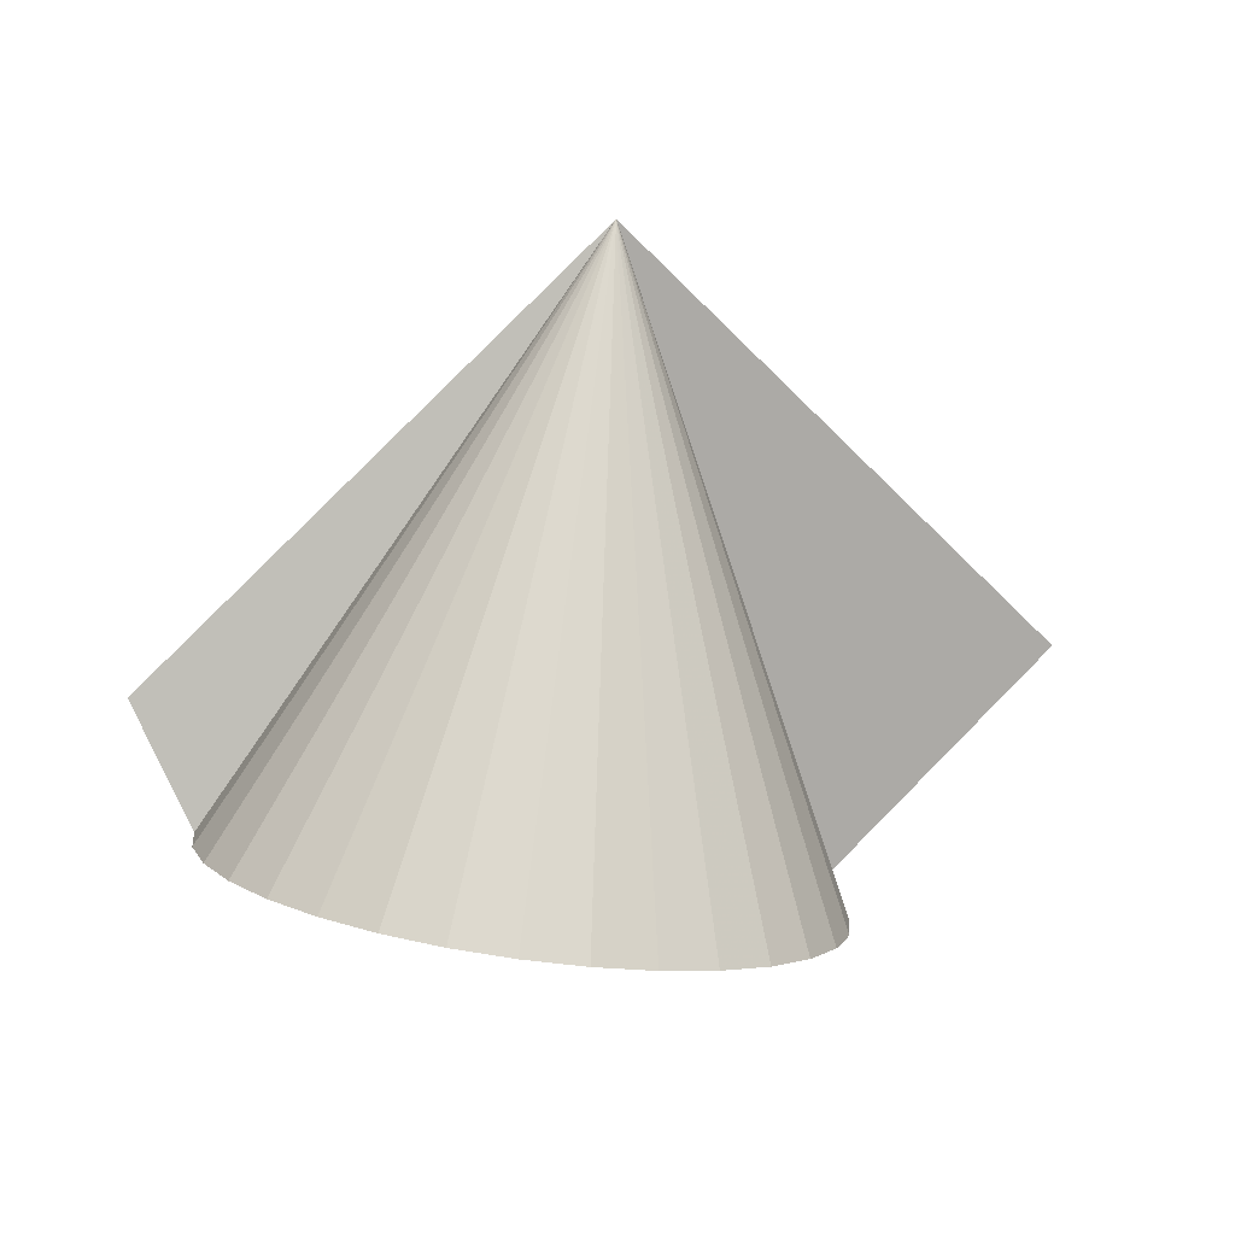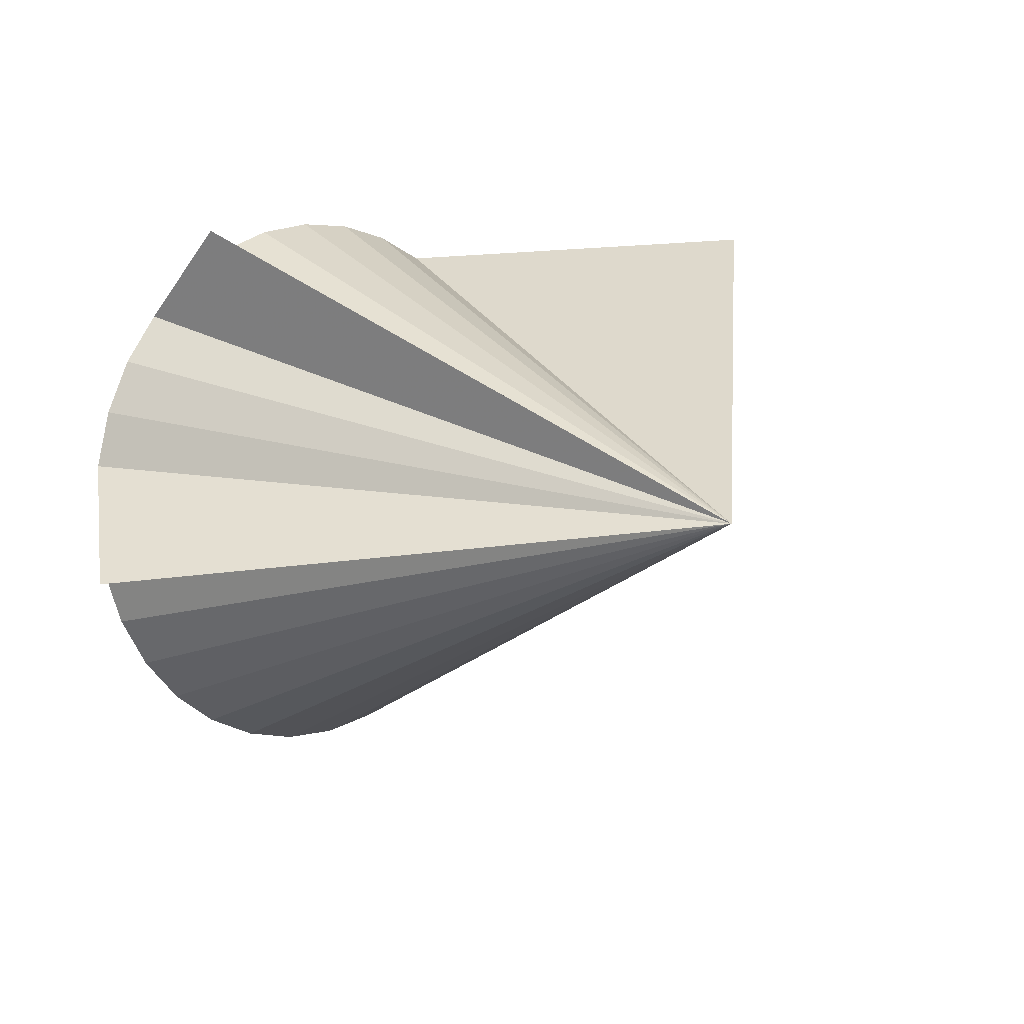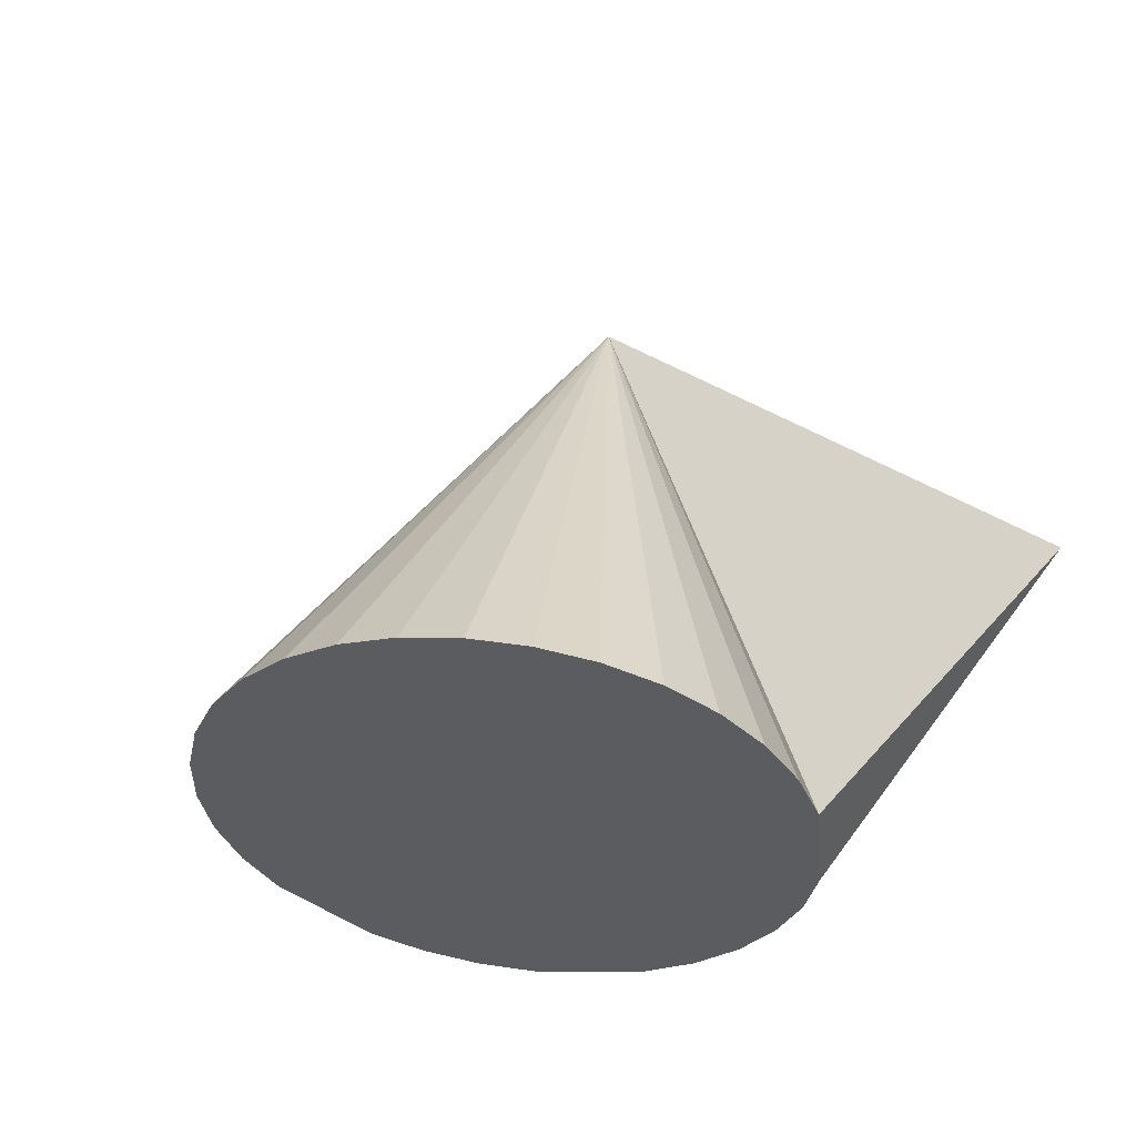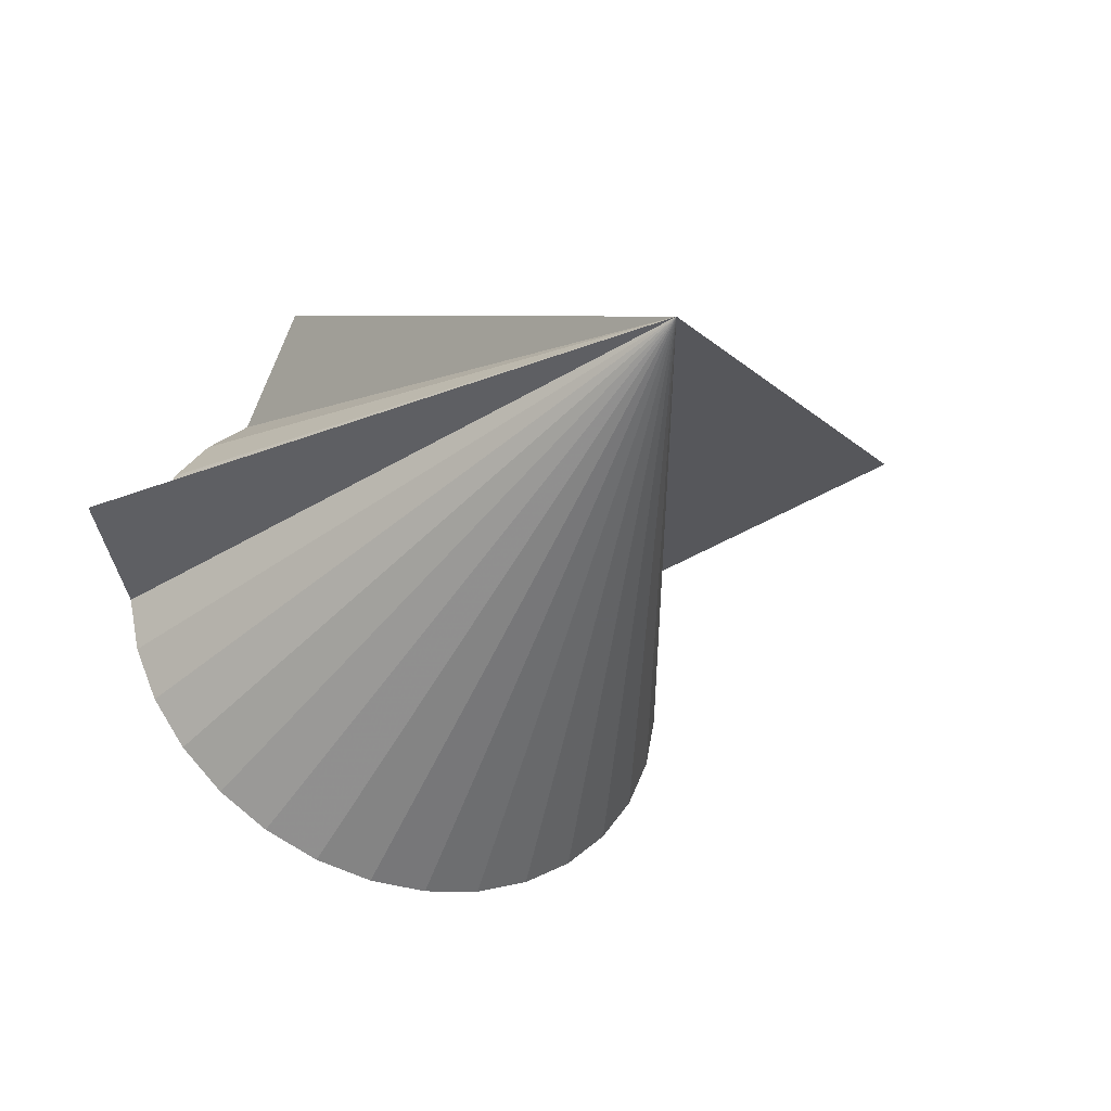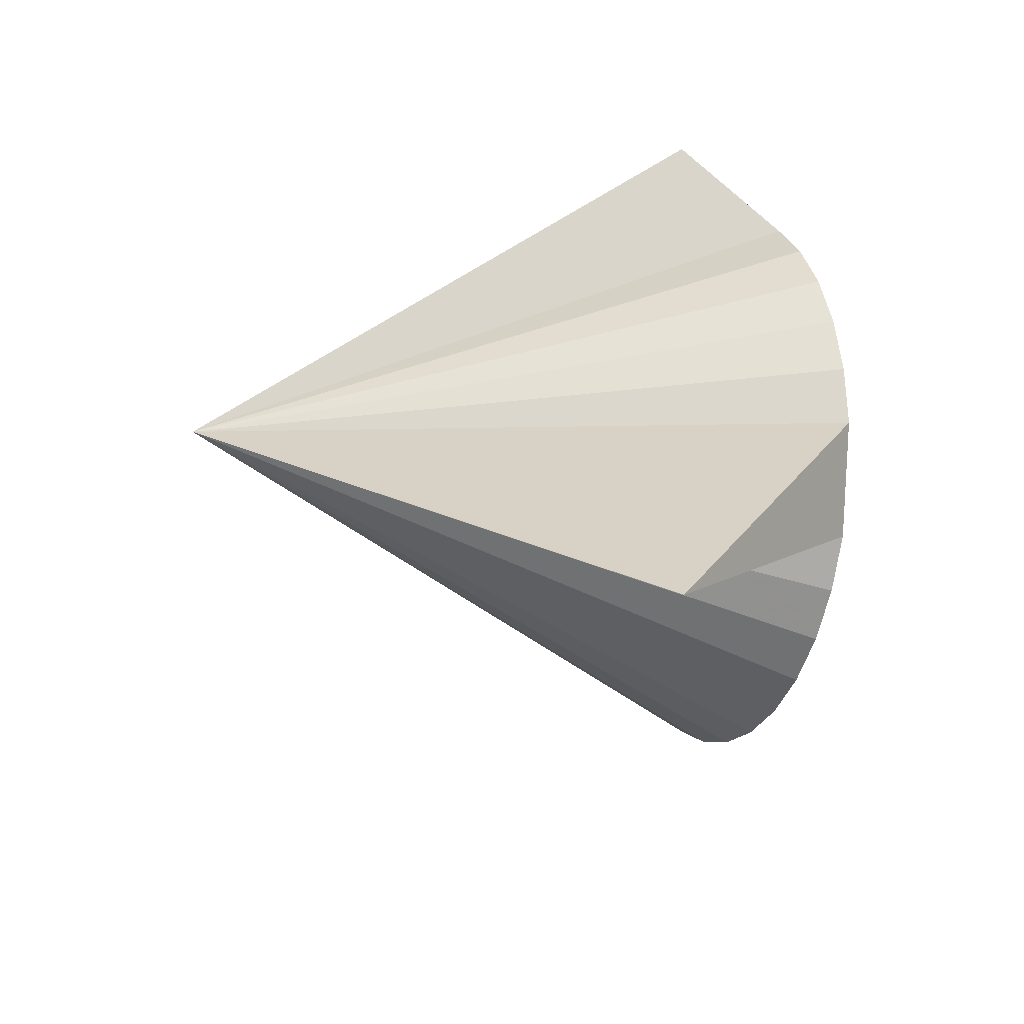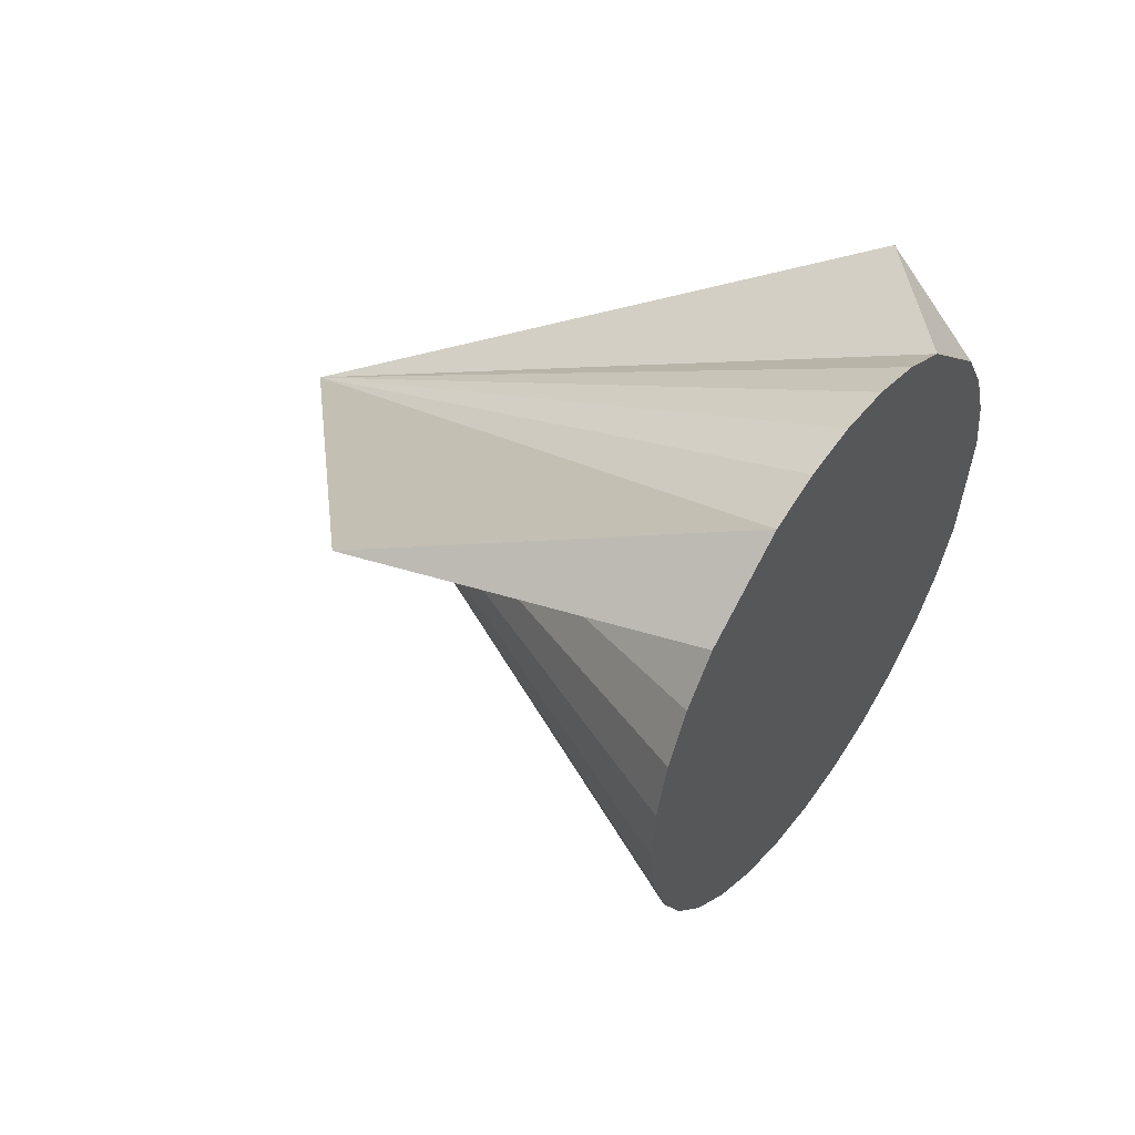
<metadata>
{"format":"obj","ext":"obj","renderer":"f3d","projection":"perspective","resolution":1024,"background":"white","views":[{"elev":-67.3,"azim":172.0,"up":"+Z"},{"elev":27.7,"azim":132.9,"up":"+Z"},{"elev":-24.8,"azim":-139.8,"up":"+Y"},{"elev":-17.4,"azim":153.0,"up":"+Z"},{"elev":33.3,"azim":-104.5,"up":"+Z"},{"elev":22.9,"azim":-58.4,"up":"+Z"}]}
</metadata>
<code>
o Cone
v 0.2963 0.4072 -5.085
v 0.8309 0.3957 -5.028
v 1.343 0.3586 -4.875
v 1.814 0.2975 -4.632
v 2.225 0.2146 -4.31
v 2.56 0.1131 -3.919
v 2.806 -0.003067 -3.476
v 2.955 -0.1294 -2.998
v 3 -0.2611 -2.502
v 3.7 0.636 -1.984
v 2.775 -0.5203 -1.534
v 2.514 -0.6378 -1.1
v 2.167 -0.7411 -0.7211
v 1.746 -0.8263 -0.4125
v 1.532 -0.154 0.5694
v 0.7507 -0.9298 -0.05026
v 0.2146 -0.9443 -0.01052
v -0.32 -0.9327 -0.06828
v -0.8324 -0.8957 -0.2213
v -1.303 -0.8345 -0.4638
v -1.714 -0.7516 -0.7864
v -4.122 1.624 -0.6299
v -2.295 -0.534 -1.62
v -2.444 -0.4076 -2.098
v -2.489 -0.2759 -2.594
v -2.428 -0.1439 -3.088
v -2.264 -0.01675 -3.562
v -2.003 0.1008 -3.996
v -1.656 0.2041 -4.375
v -1.235 0.2892 -4.683
v -0.7569 0.353 -4.91
v -0.2398 0.3928 -5.046
v 0.2176 5.008 -1.143
f 1 33 2
f 2 33 3
f 3 33 4
f 4 33 5
f 5 33 6
f 6 33 7
f 7 33 8
f 8 33 9
f 9 33 10
f 10 33 11
f 11 33 12
f 12 33 13
f 13 33 14
f 14 33 15
f 15 33 16
f 16 33 17
f 17 33 18
f 18 33 19
f 19 33 20
f 20 33 21
f 21 33 22
f 22 33 23
f 23 33 24
f 24 33 25
f 25 33 26
f 26 33 27
f 27 33 28
f 28 33 29
f 29 33 30
f 30 33 31
f 11 16 31
f 31 33 32
f 32 33 1
f 32 1 2
f 2 3 4
f 4 5 6
f 6 7 8
f 9 10 11
f 6 8 9
f 2 4 6
f 31 32 2
f 29 30 31
f 27 28 29
f 25 26 27
f 23 24 25
f 21 22 23
f 19 20 21
f 17 18 19
f 14 15 16
f 16 17 19
f 19 21 23
f 23 25 27
f 27 29 31
f 31 2 6
f 6 9 11
f 11 12 13
f 13 14 16
f 16 19 23
f 23 27 31
f 31 6 11
f 11 13 16
f 16 23 31

</code>
